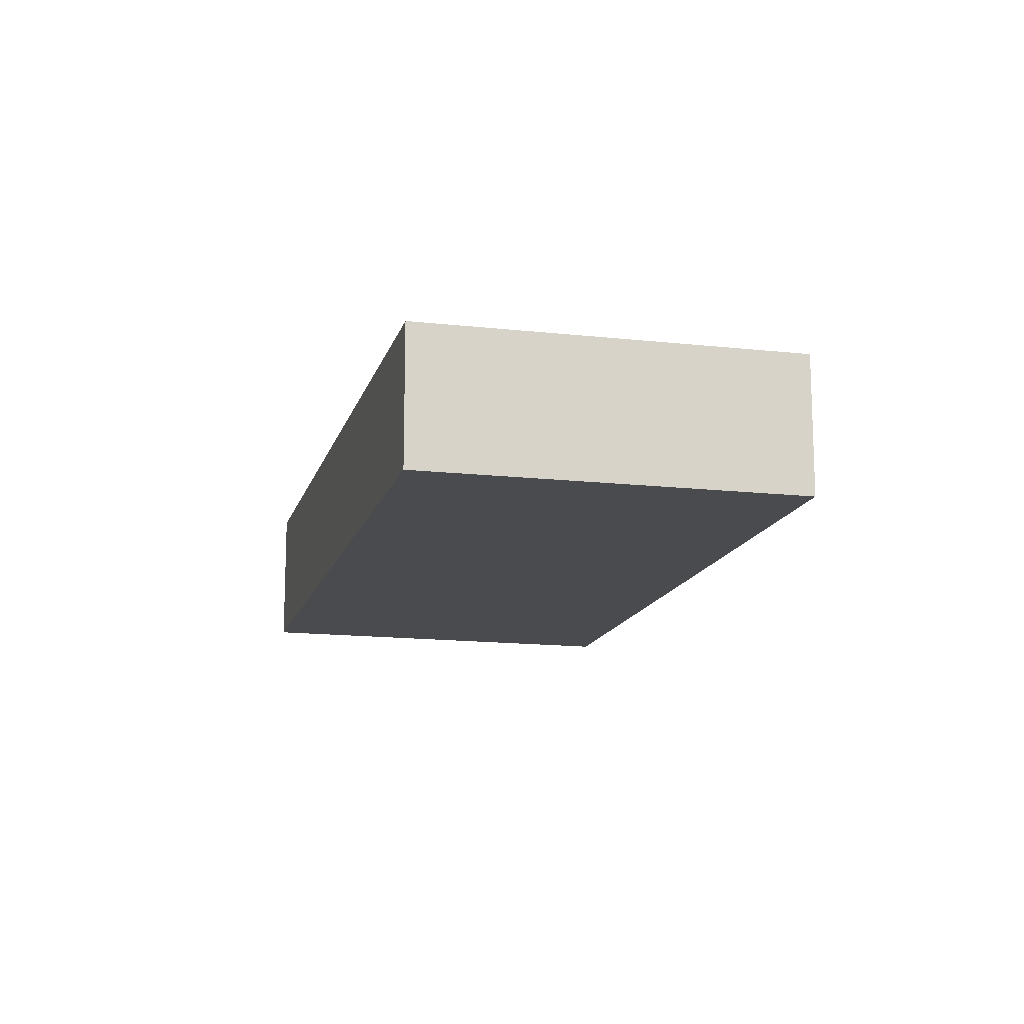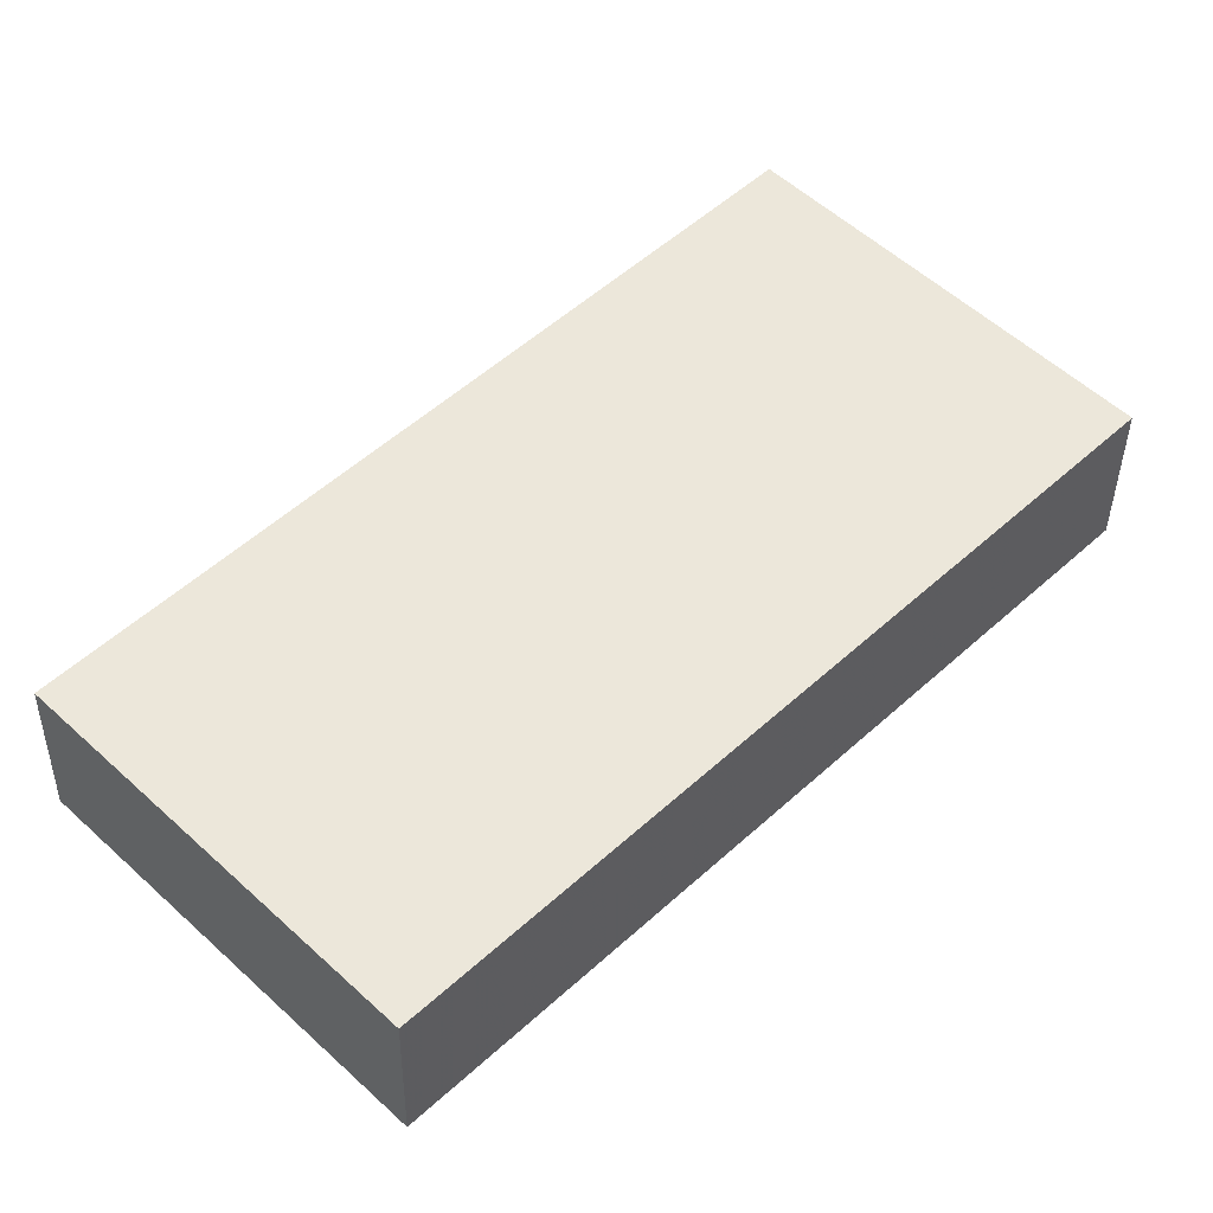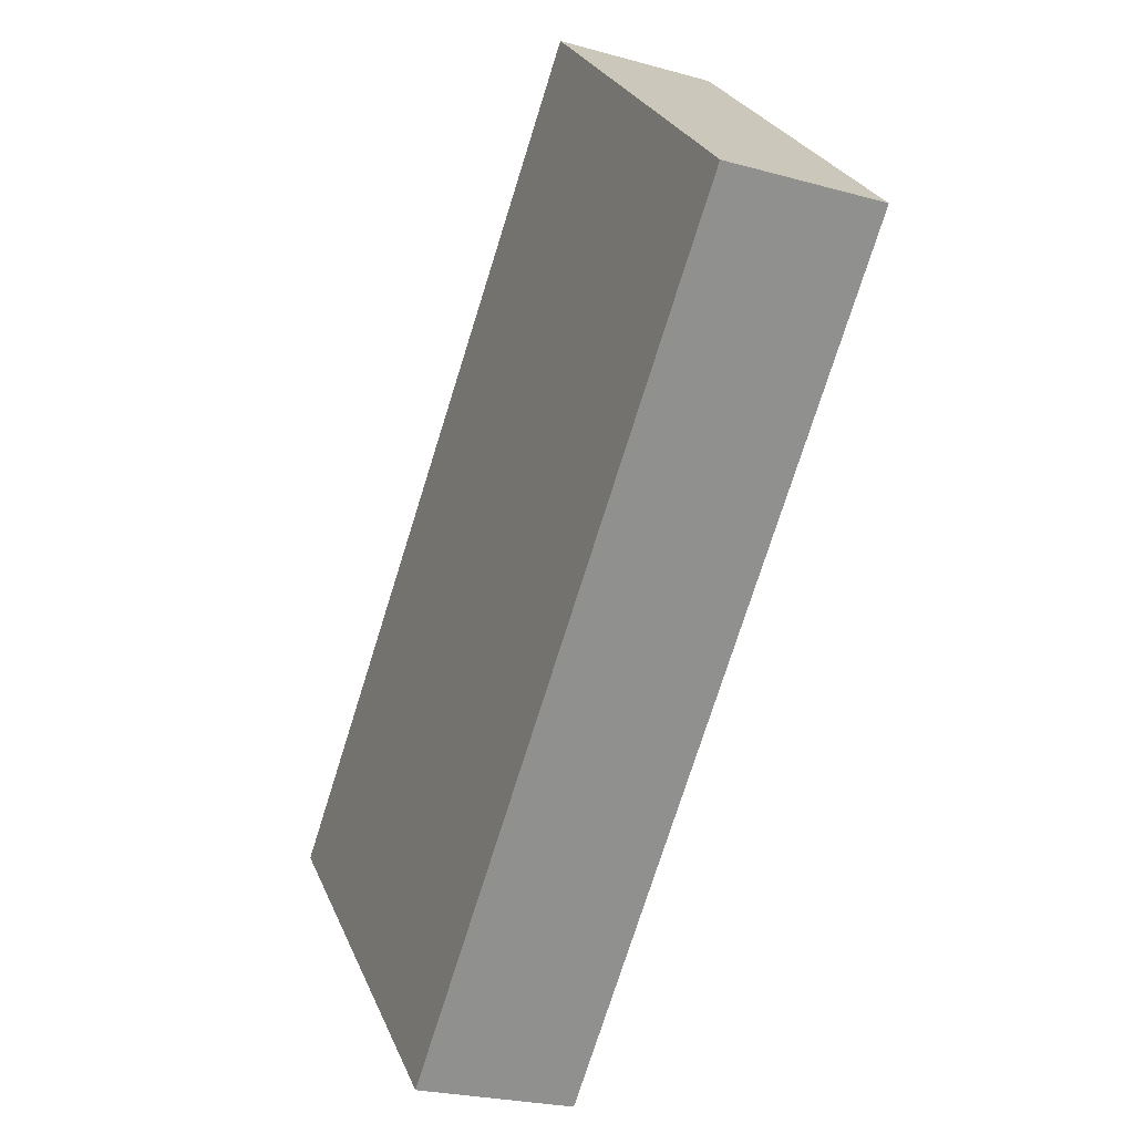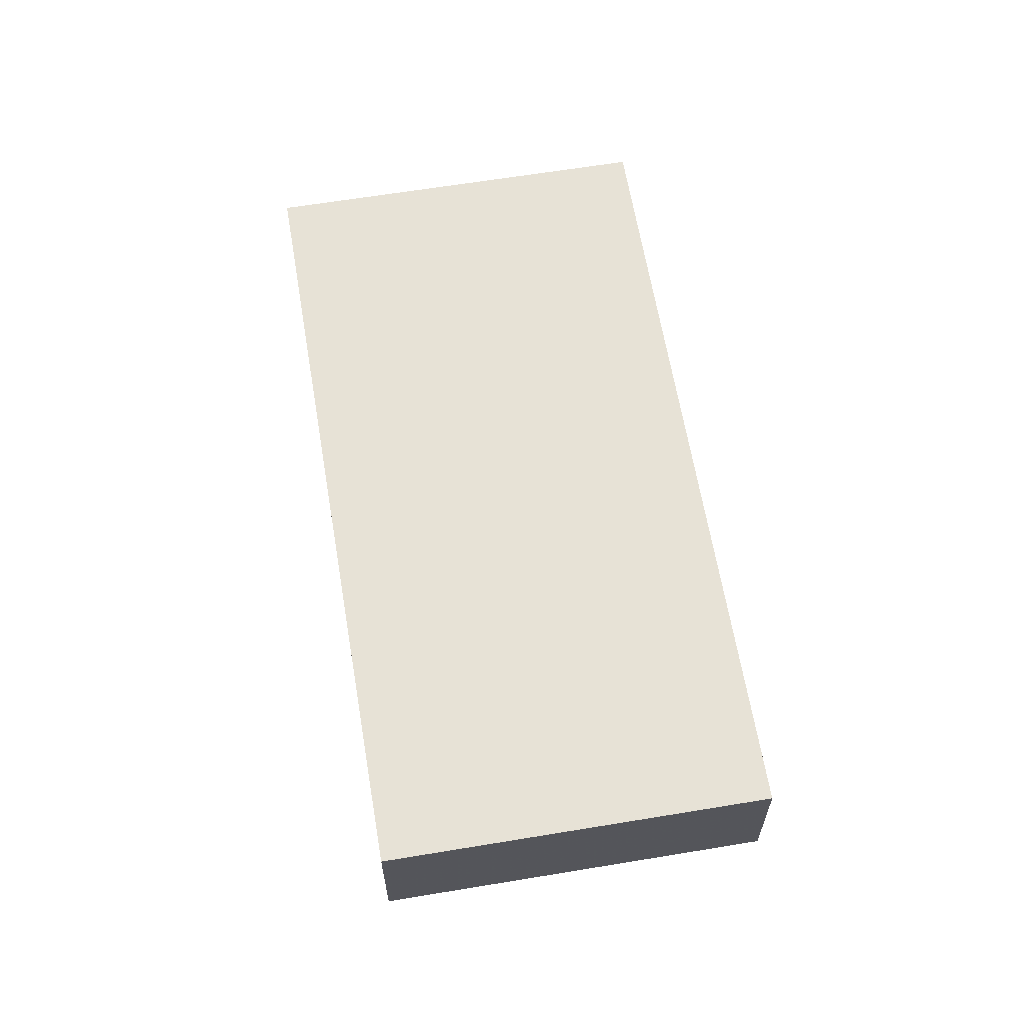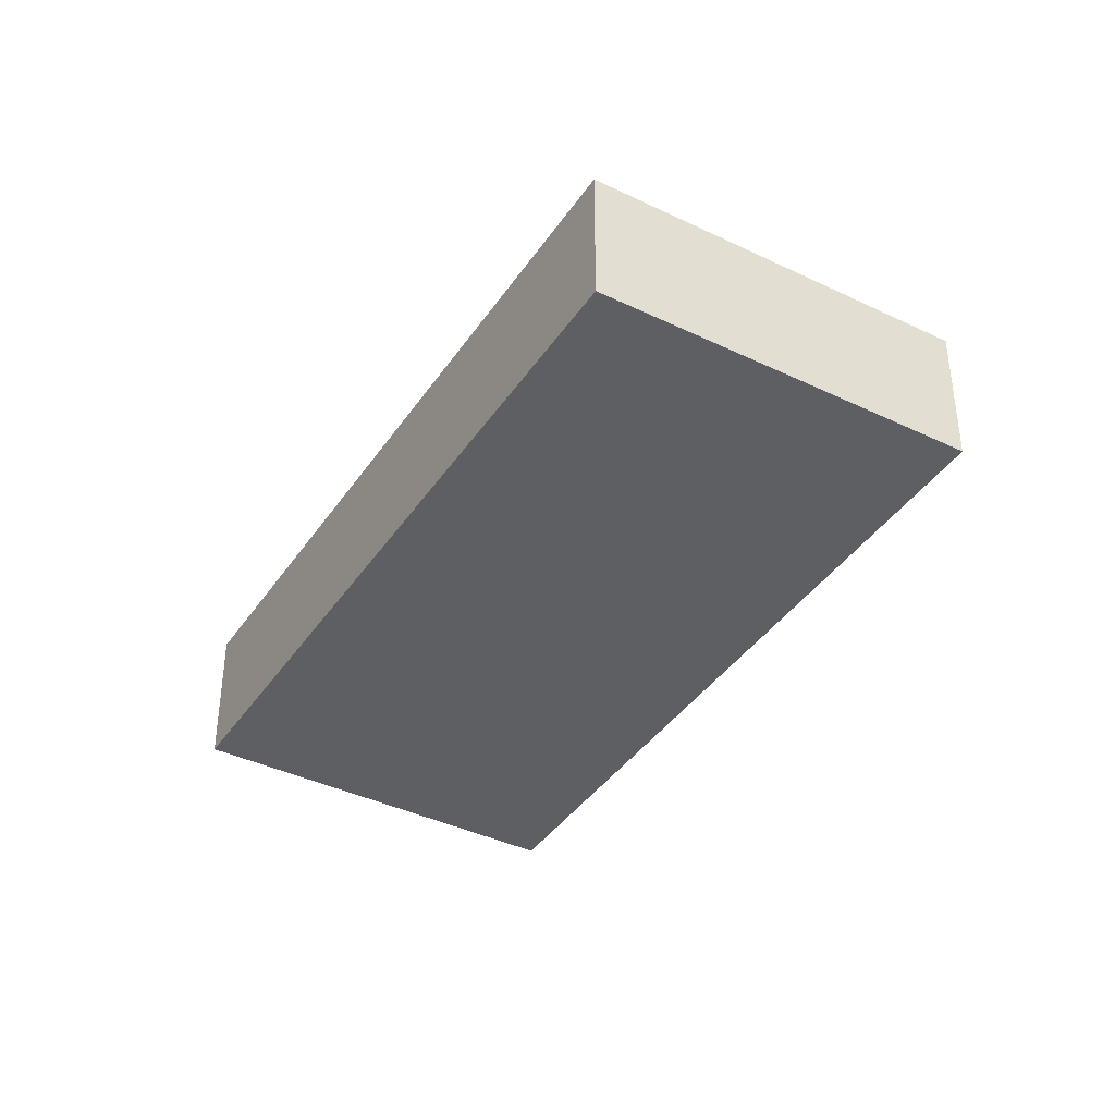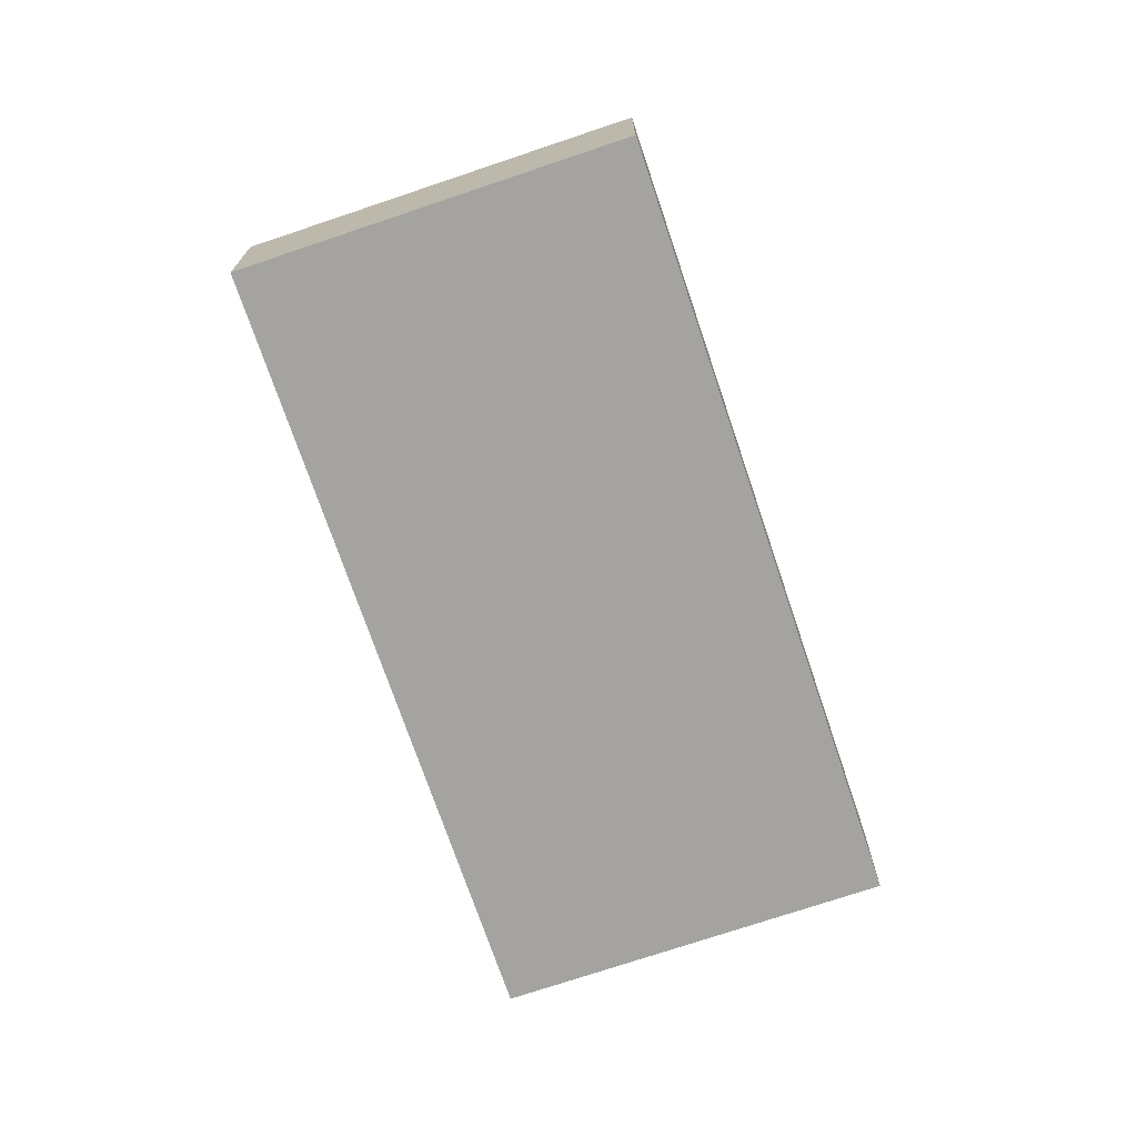
<metadata>
{"format":"obj","ext":"obj","renderer":"f3d","projection":"perspective","resolution":1024,"background":"white","views":[{"elev":-14.3,"azim":121.1,"up":"+Z"},{"elev":-37.8,"azim":-0.8,"up":"+Y"},{"elev":-23.8,"azim":65.3,"up":"+Y"},{"elev":63.1,"azim":-54.5,"up":"+Z"},{"elev":-39.6,"azim":-75.7,"up":"+Z"},{"elev":-73.0,"azim":153.7,"up":"+Z"}]}
</metadata>
<code>
o 13047
v 2176 1862 7.474
v 2176 1862 7.474
v 2176 1862 7.489
v 2176 1862 7.474
v 2176 1862 7.489
v 2176 1862 7.474
v 2176 1862 7.489
v 2176 1862 7.474
v 2175 1862 7.474
v 2176 1862 7.474
v 2175 1862 7.489
v 2176 1862 7.489
v 2176 1862 7.489
v 2176 1862 7.489
v 2175 1862 7.489
v 2176 1862 7.489
v 2176 1862 7.489
v 2175 1862 7.474
v 2176 1862 7.474
v 2176 1862 7.474
v 2176 1862 7.474
v 2176 1862 7.474
v 2175 1862 7.489
v 2175 1862 7.474
v 2176 1862 7.474
v 2176 1862 7.489
f 1 2 3
f 3 4 5
f 2 6 7
f 8 7 5
f 9 7 10
f 11 12 9
f 13 14 15
f 15 16 17
f 18 19 20
f 20 21 22
f 20 23 24
f 25 26 23

</code>
